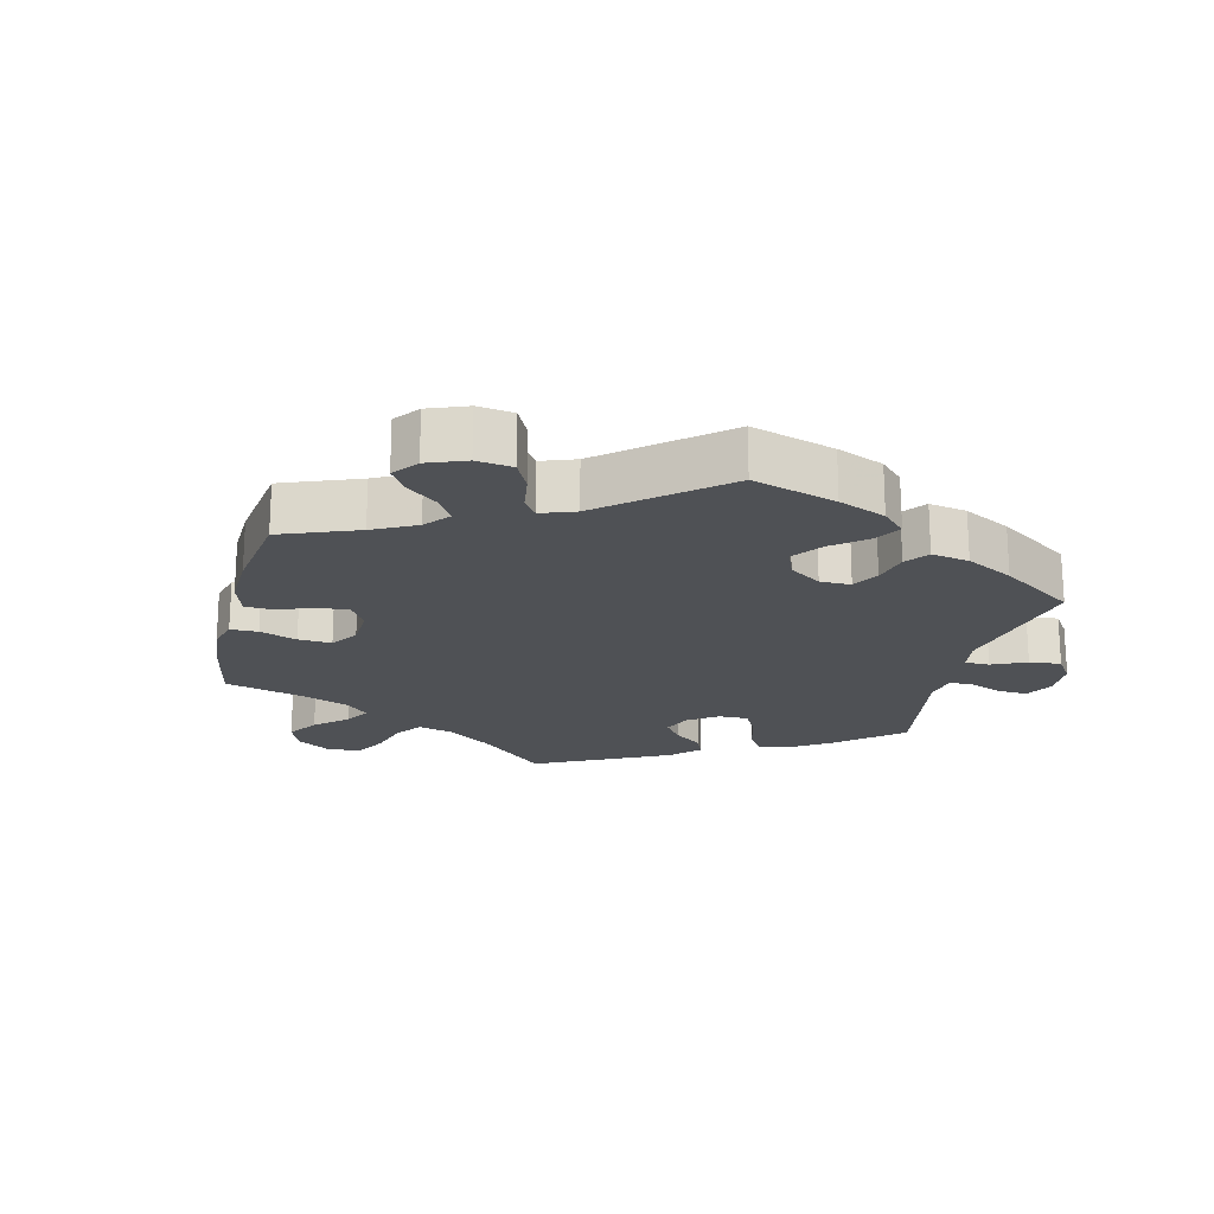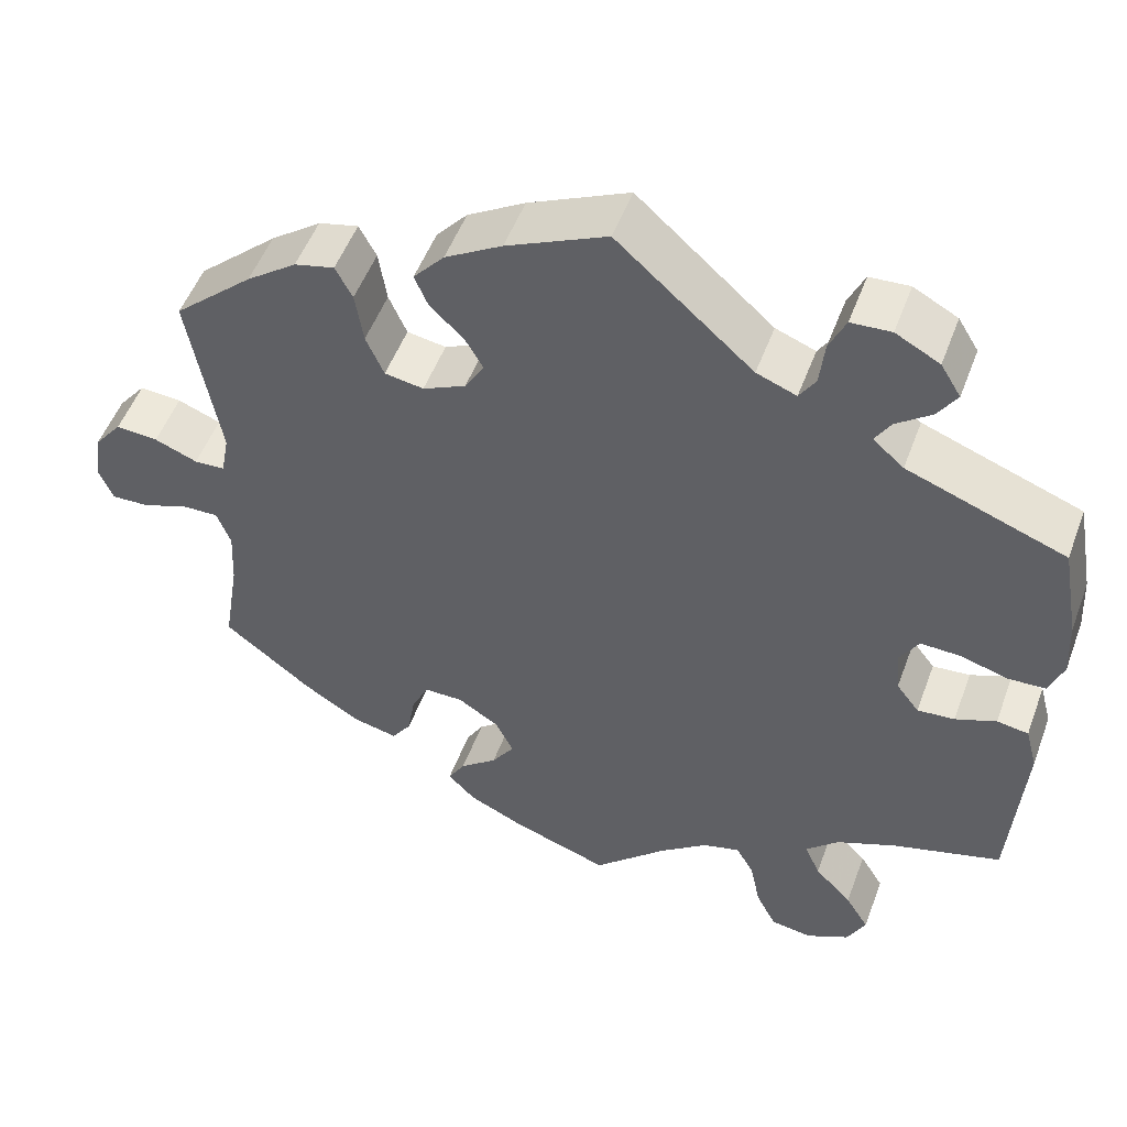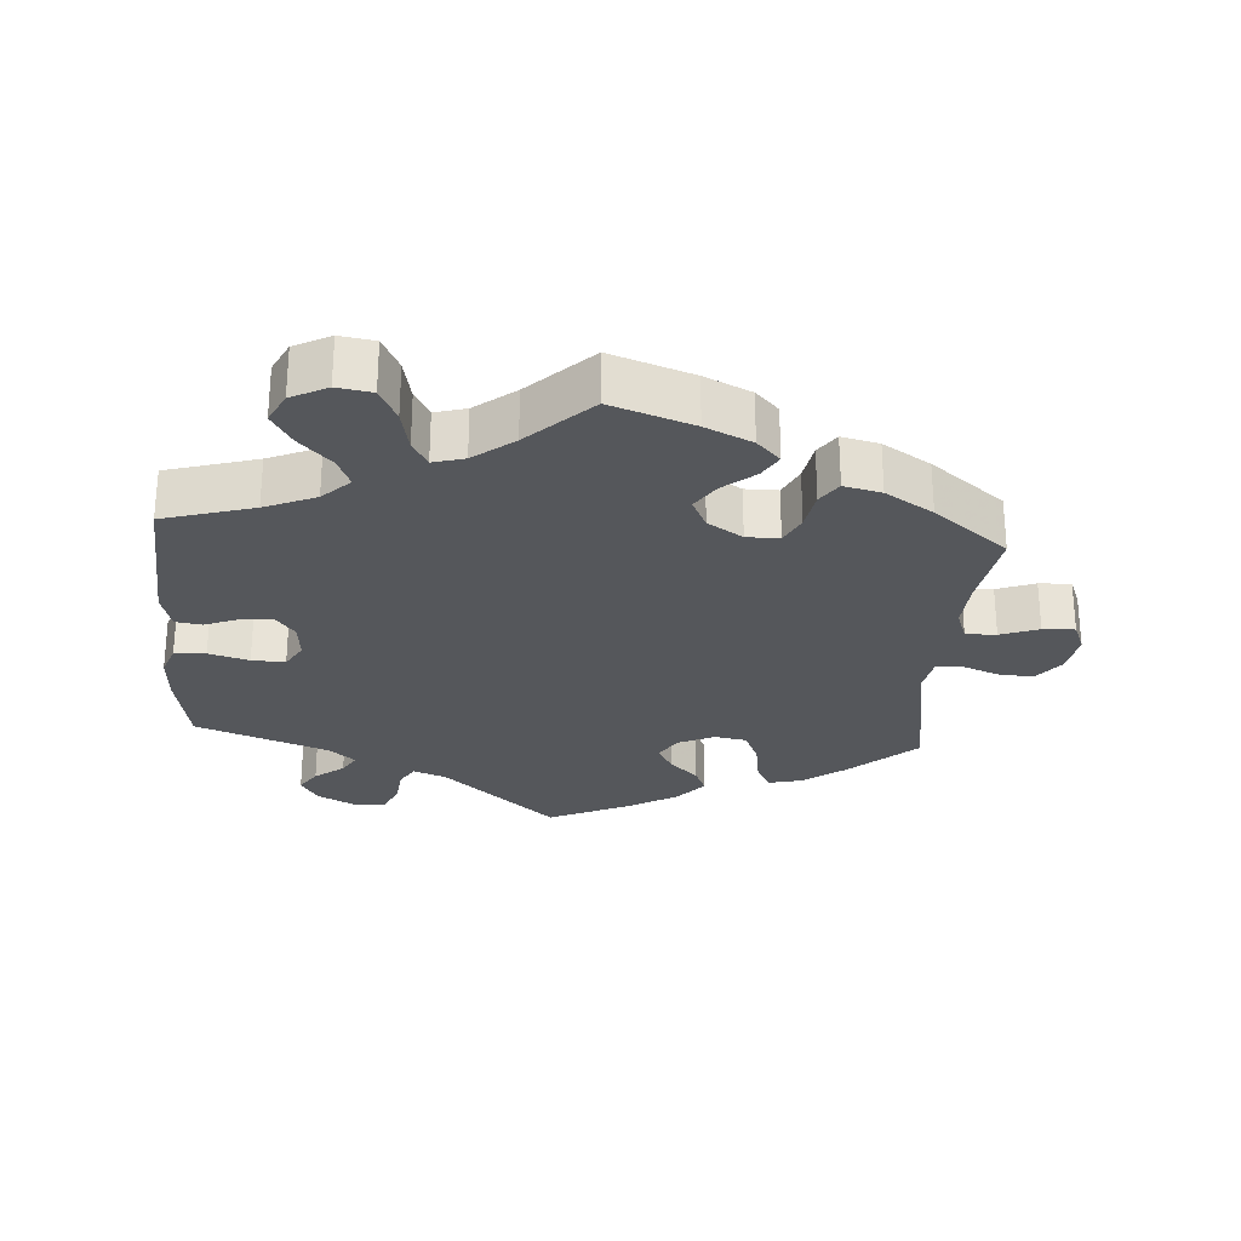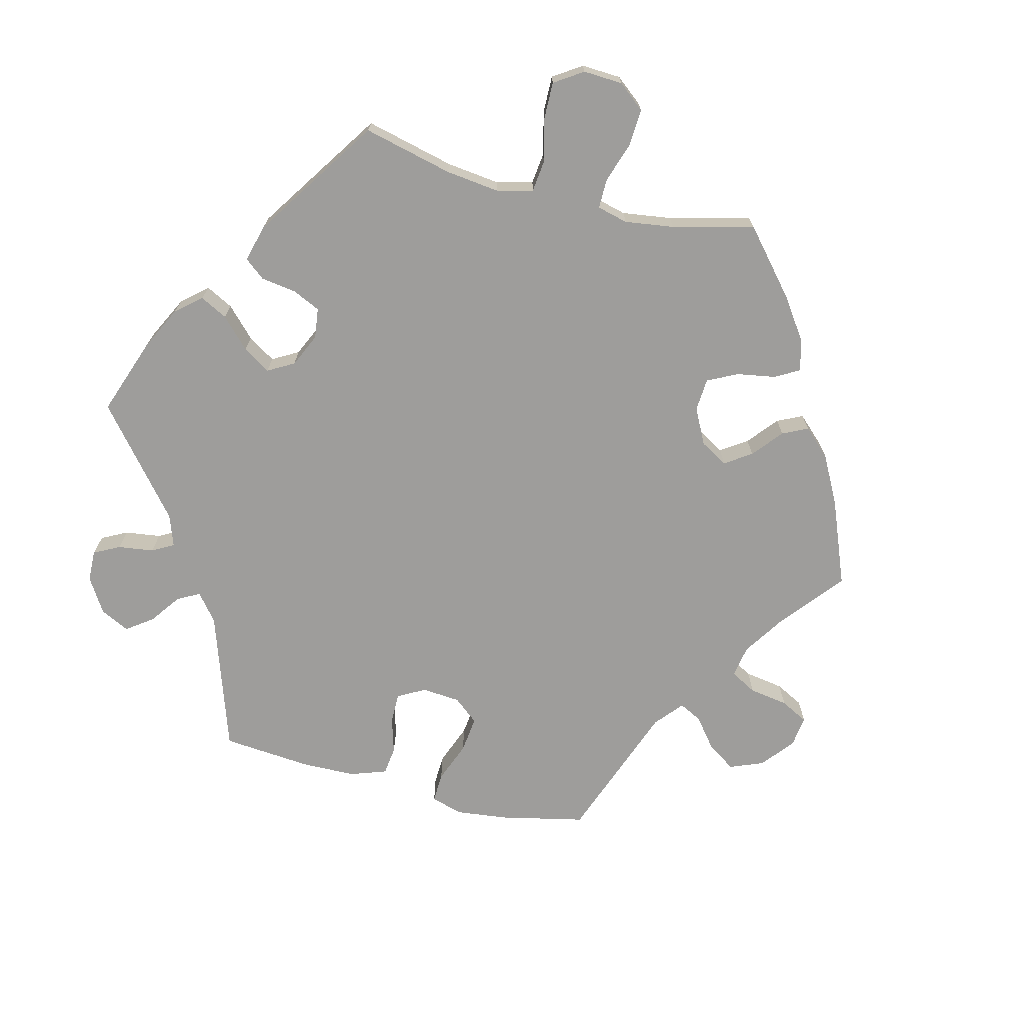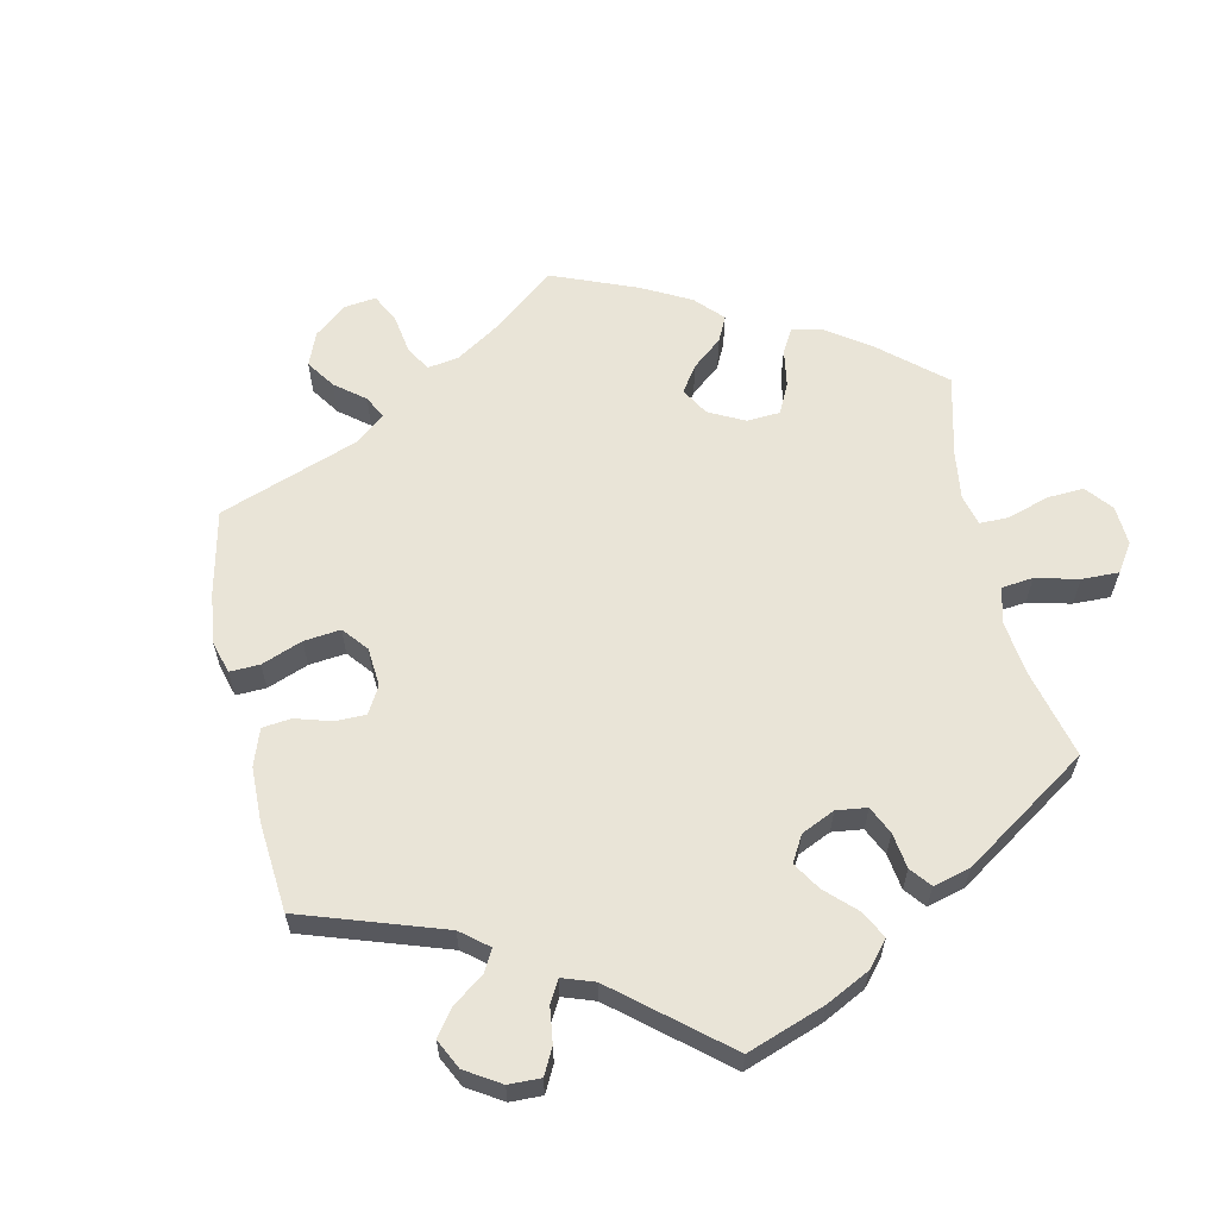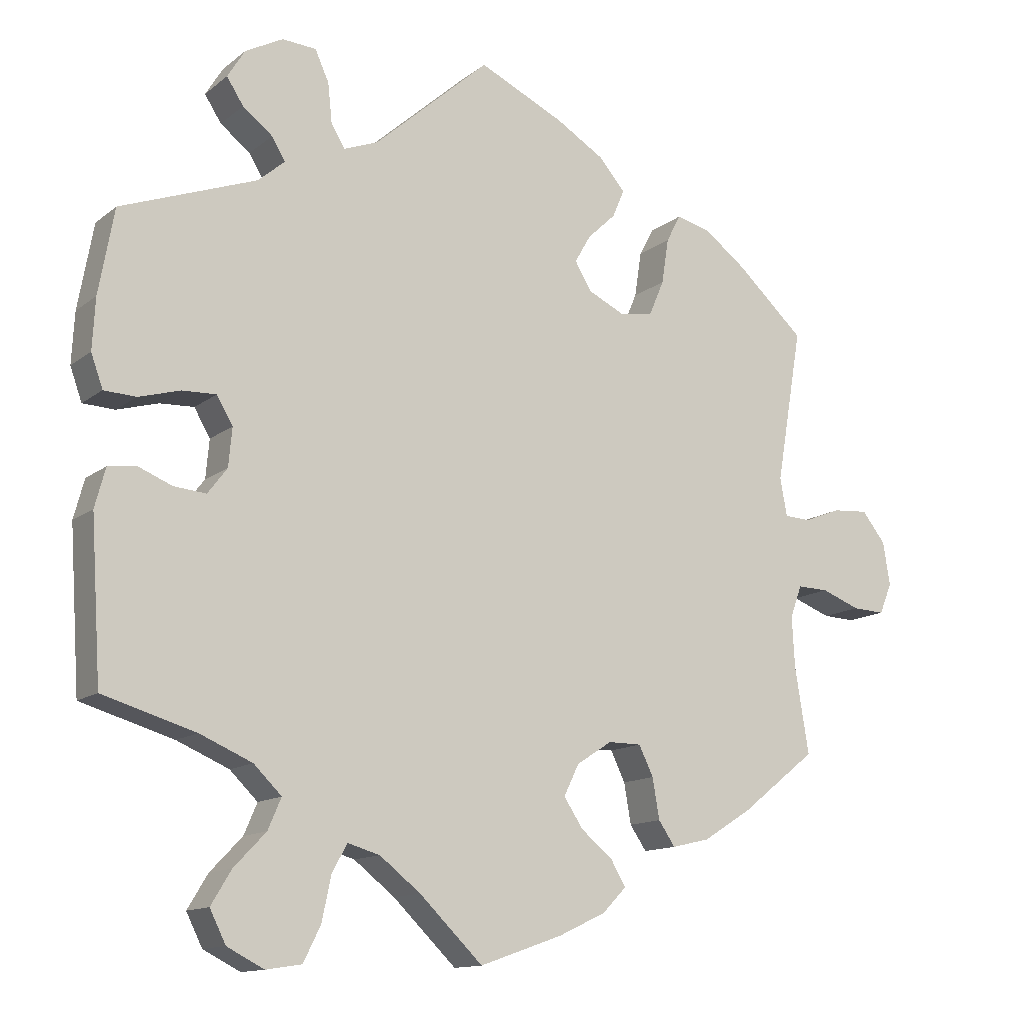
<metadata>
{"format":"obj","ext":"obj","renderer":"f3d","projection":"perspective","resolution":1024,"background":"white","views":[{"elev":-19.9,"azim":-73.4,"up":"+Y"},{"elev":51.8,"azim":20.2,"up":"+Z"},{"elev":-27.0,"azim":175.9,"up":"+Y"},{"elev":-70.5,"azim":135.9,"up":"+Y"},{"elev":60.8,"azim":47.8,"up":"+Y"},{"elev":-13.1,"azim":149.0,"up":"+Z"}]}
</metadata>
<code>
v -0.279 0.07 -0.418
v 0.091 0.07 -0.532
v -0.201 0.07 -0.475
v 0.392 0.07 0.085
v 0.546 0.07 0.068
v -0.275 0.07 0.301
v 0.311 0.07 0.588
v 0.15 0.07 -0.486
v 0.383 0.07 -0.56
v -0.575 0.07 -0.069
v -0.6 0.07 0.053
v -0.377 0.07 0.445
v -0.155 0.07 -0.437
v -0.15 0.07 0.358
v -0.439 0.07 0.399
v 0.218 0.07 -0.512
v 0 0.07 -0.62
v -0.652 0.07 0.057
v 0 0.07 0.62
v 0.498 0.07 -0.022
v 0.167 0.07 0.471
v 0.354 0.07 -0.512
v 0.242 0.07 0.541
v -0.686 0.07 0.014
v -0.269 0.07 -0.36
v 0.5 0.07 0.066
v -0.231 0.07 0.477
v 0.262 0.07 0.585
v -0.537 0.07 -0.31
v -0.537 0.07 0.31
v -0.123 0.07 0.563
v 0.236 0.07 0.484
v 0.256 0.07 -0.625
v -0.188 0.07 -0.546
v -0.193 0.07 0.521
v -0.428 0.07 -0.396
v 0.304 0.07 0.416
v 0.216 0.07 0.452
v -0.499 0.07 0.088
v -0.509 0.07 0.034
v 0.342 0.07 0.383
v 0.196 0.07 -0.473
v -0.149 0.07 -0.35
v -0.307 0.07 0.417
v 0.329 0.07 -0.381
v -0.631 0.07 -0.09
v -0.53 0.07 -0.068
v -0.2 0.07 -0.317
v -0.358 0.07 -0.44
v 0.563 0.07 0.115
v -0.248 0.07 -0.317
v 0.289 0.07 -0.42
v -0.547 0.07 0.032
v 0.537 0.07 -0.31
v 0.231 0.07 -0.575
v 0.366 0.07 0.481
v -0.222 0.07 -0.511
v 0.537 0.07 0.31
v 0.39 0.07 0.518
v 0.552 0.07 -0.084
v -0.227 0.07 0.293
v 0.537 0.07 -0.028
v 0.369 0.07 0.046
v -0.328 0.07 0.457
v -0.173 0.07 0.398
v 0.36 0.07 -0.606
v 0.441 0.07 0.083
v 0.402 0.07 -0.046
v -0.12 0.07 -0.578
v 0.365 0.07 0.559
v 0.559 0.07 0.188
v 0.323 0.07 0.448
v -0.174 0.07 0.318
v 0.448 0.07 -0.042
v -0.214 0.07 0.437
v 0.307 0.07 -0.633
v -0.513 0.07 -0.114
v -0.297 0.07 0.352
v -0.678 0.07 -0.092
v 0.404 0.07 -0.349
v -0.303 0.07 -0.453
v 0.308 0.07 -0.464
v -0.696 0.07 -0.048
v 0.374 0.07 -0.009
v -0.517 0.07 -0.187
v -0.127 0.07 -0.395
v -0.279 -0 -0.418
v 0.091 -0 -0.532
v -0.201 -0 -0.475
v 0.392 -0 0.085
v 0.546 -0 0.068
v -0.275 -0 0.301
v 0.311 -0 0.588
v 0.15 -0 -0.486
v 0.383 -0 -0.56
v -0.575 -0 -0.069
v -0.6 -0 0.053
v -0.377 -0 0.445
v -0.155 -0 -0.437
v -0.15 -0 0.358
v -0.439 -0 0.399
v 0.218 -0 -0.512
v 0 -0 -0.62
v -0.652 -0 0.057
v 0 -0 0.62
v 0.498 -0 -0.022
v 0.167 -0 0.471
v 0.354 -0 -0.512
v 0.242 -0 0.541
v -0.686 -0 0.014
v -0.269 -0 -0.36
v 0.5 -0 0.066
v -0.231 -0 0.477
v 0.262 -0 0.585
v -0.537 -0 -0.31
v -0.537 -0 0.31
v -0.123 -0 0.563
v 0.236 -0 0.484
v 0.256 -0 -0.625
v -0.188 -0 -0.546
v -0.193 -0 0.521
v -0.428 -0 -0.396
v 0.304 -0 0.416
v 0.216 -0 0.452
v -0.499 -0 0.088
v -0.509 -0 0.034
v 0.342 -0 0.383
v 0.196 -0 -0.473
v -0.149 -0 -0.35
v -0.307 -0 0.417
v 0.329 -0 -0.381
v -0.631 -0 -0.09
v -0.53 -0 -0.068
v -0.2 -0 -0.317
v -0.358 -0 -0.44
v 0.563 -0 0.115
v -0.248 -0 -0.317
v 0.289 -0 -0.42
v -0.547 -0 0.032
v 0.537 -0 -0.31
v 0.231 -0 -0.575
v 0.366 -0 0.481
v -0.222 -0 -0.511
v 0.537 -0 0.31
v 0.39 -0 0.518
v 0.552 -0 -0.084
v -0.227 -0 0.293
v 0.537 -0 -0.028
v 0.369 -0 0.046
v -0.328 -0 0.457
v -0.173 -0 0.398
v 0.36 -0 -0.606
v 0.441 -0 0.083
v 0.402 -0 -0.046
v -0.12 -0 -0.578
v 0.365 -0 0.559
v 0.559 -0 0.188
v 0.323 -0 0.448
v -0.174 -0 0.318
v 0.448 -0 -0.042
v -0.214 -0 0.437
v 0.307 -0 -0.633
v -0.513 -0 -0.114
v -0.297 -0 0.352
v -0.678 -0 -0.092
v 0.404 -0 -0.349
v -0.303 -0 -0.453
v 0.308 -0 -0.464
v -0.696 -0 -0.048
v 0.374 -0 -0.009
v -0.517 -0 -0.187
v -0.127 -0 -0.395
f 36 29 85
f 49 36 85 77
f 25 1 81 49
f 51 25 49 77
f 48 51 77 47
f 43 48 47
f 34 57 3 13
f 34 13 86
f 2 17 69 34
f 8 2 34 86
f 42 8 86 43
f 76 33 55 16
f 76 16 42
f 66 76 42
f 82 22 9 66
f 52 82 66 42
f 45 52 42 43
f 62 60 54 80
f 74 20 62 80
f 68 74 80 45
f 84 68 45 43
f 50 5 26 67
f 50 67 4
f 41 58 71 50
f 37 41 50 4
f 70 59 56 72
f 70 72 37
f 7 70 37
f 32 23 28 7
f 38 32 7 37
f 21 38 37 4
f 65 75 27 35
f 14 65 35 31
f 12 64 44 78
f 12 78 6
f 39 30 15 12
f 40 39 12 6
f 24 18 11 53
f 24 53 40
f 83 24 40
f 10 46 79 83
f 47 10 83 40
f 63 84 43 47
f 14 31 19 21
f 73 14 21 4
f 61 73 4 63
f 6 61 63
f 47 40 6 63
f 171 115 122
f 163 171 122 135
f 135 167 87 111
f 163 135 111 137
f 133 163 137 134
f 133 134 129
f 99 89 143 120
f 172 99 120
f 120 155 103 88
f 172 120 88 94
f 129 172 94 128
f 102 141 119 162
f 128 102 162
f 128 162 152
f 152 95 108 168
f 128 152 168 138
f 129 128 138 131
f 166 140 146 148
f 166 148 106 160
f 131 166 160 154
f 129 131 154 170
f 153 112 91 136
f 90 153 136
f 136 157 144 127
f 90 136 127 123
f 158 142 145 156
f 123 158 156
f 123 156 93
f 93 114 109 118
f 123 93 118 124
f 90 123 124 107
f 121 113 161 151
f 117 121 151 100
f 164 130 150 98
f 92 164 98
f 98 101 116 125
f 92 98 125 126
f 139 97 104 110
f 126 139 110
f 126 110 169
f 169 165 132 96
f 126 169 96 133
f 133 129 170 149
f 107 105 117 100
f 90 107 100 159
f 149 90 159 147
f 149 147 92
f 149 92 126 133
f 85 171 163 77
f 77 163 133 47
f 47 133 96 10
f 10 96 132 46
f 46 132 165 79
f 79 165 169 83
f 83 169 110 24
f 24 110 104 18
f 18 104 97 11
f 11 97 139 53
f 53 139 126 40
f 40 126 125 39
f 39 125 116 30
f 30 116 101 15
f 15 101 98 12
f 12 98 150 64
f 64 150 130 44
f 44 130 164 78
f 78 164 92 6
f 6 92 147 61
f 61 147 159 73
f 73 159 100 14
f 14 100 151 65
f 65 151 161 75
f 75 161 113 27
f 27 113 121 35
f 35 121 117 31
f 31 117 105 19
f 19 105 107 21
f 21 107 124 38
f 38 124 118 32
f 32 118 109 23
f 23 109 114 28
f 28 114 93 7
f 7 93 156 70
f 70 156 145 59
f 59 145 142 56
f 56 142 158 72
f 72 158 123 37
f 37 123 127 41
f 41 127 144 58
f 58 144 157 71
f 71 157 136 50
f 50 136 91 5
f 5 91 112 26
f 26 112 153 67
f 67 153 90 4
f 4 90 149 63
f 63 149 170 84
f 84 170 154 68
f 68 154 160 74
f 74 160 106 20
f 20 106 148 62
f 62 148 146 60
f 60 146 140 54
f 54 140 166 80
f 80 166 131 45
f 45 131 138 52
f 52 138 168 82
f 82 168 108 22
f 22 108 95 9
f 9 95 152 66
f 66 152 162 76
f 76 162 119 33
f 33 119 141 55
f 55 141 102 16
f 16 102 128 42
f 42 128 94 8
f 8 94 88 2
f 2 88 103 17
f 17 103 155 69
f 69 155 120 34
f 34 120 143 57
f 57 143 89 3
f 3 89 99 13
f 13 99 172 86
f 86 172 129 43
f 43 129 134 48
f 48 134 137 51
f 51 137 111 25
f 25 111 87 1
f 1 87 167 81
f 81 167 135 49
f 49 135 122 36
f 36 122 115 29
f 29 115 171 85

</code>
